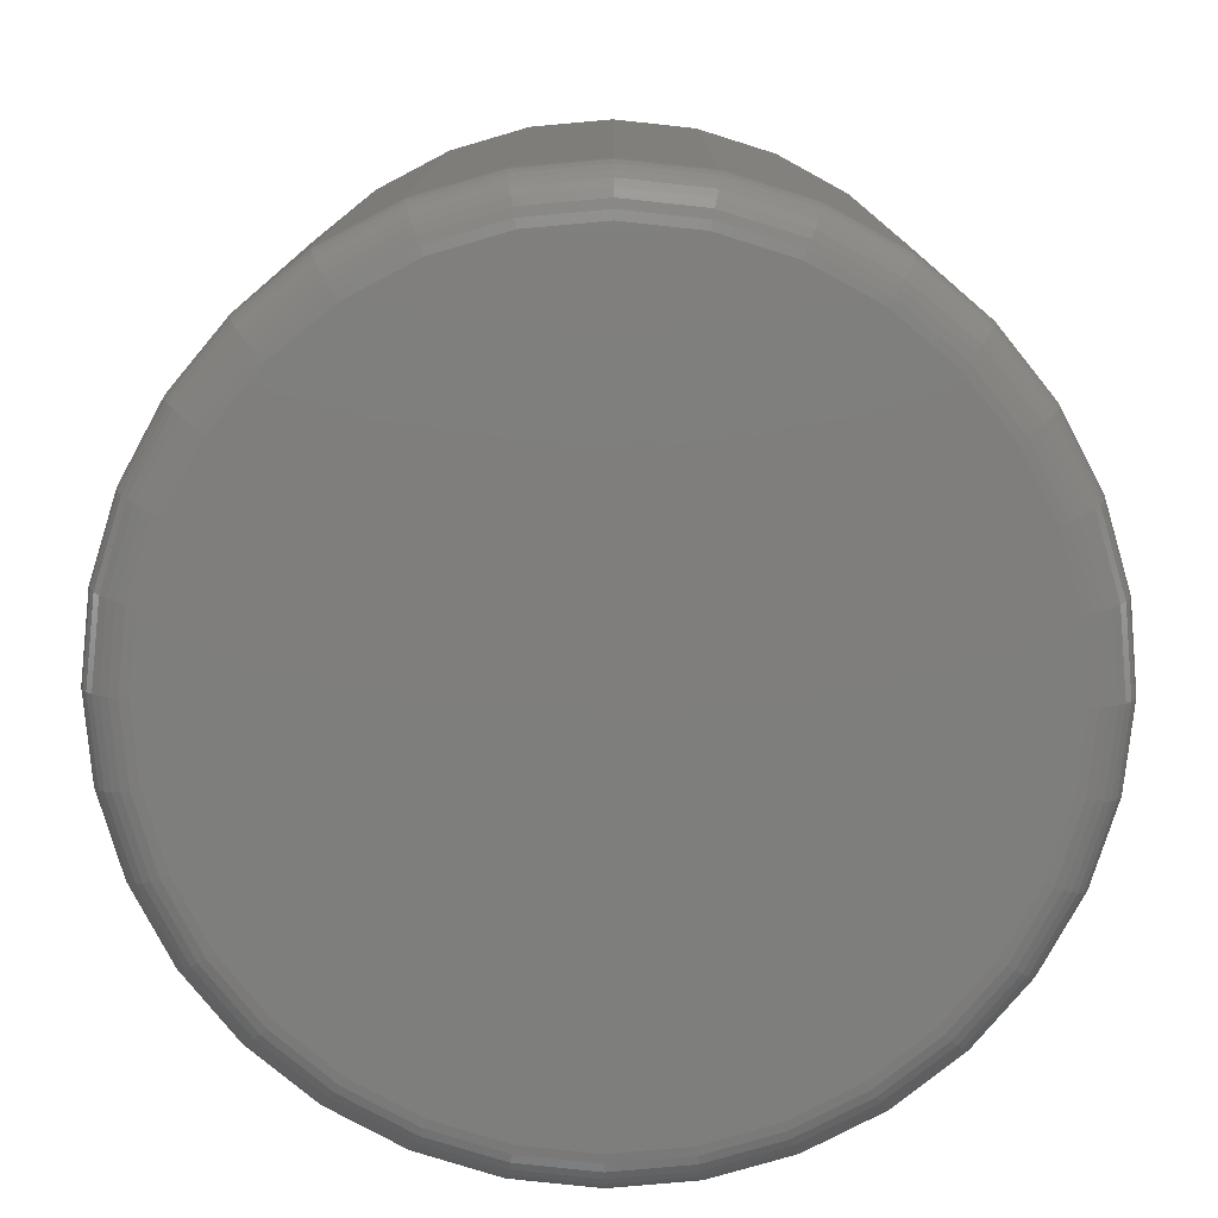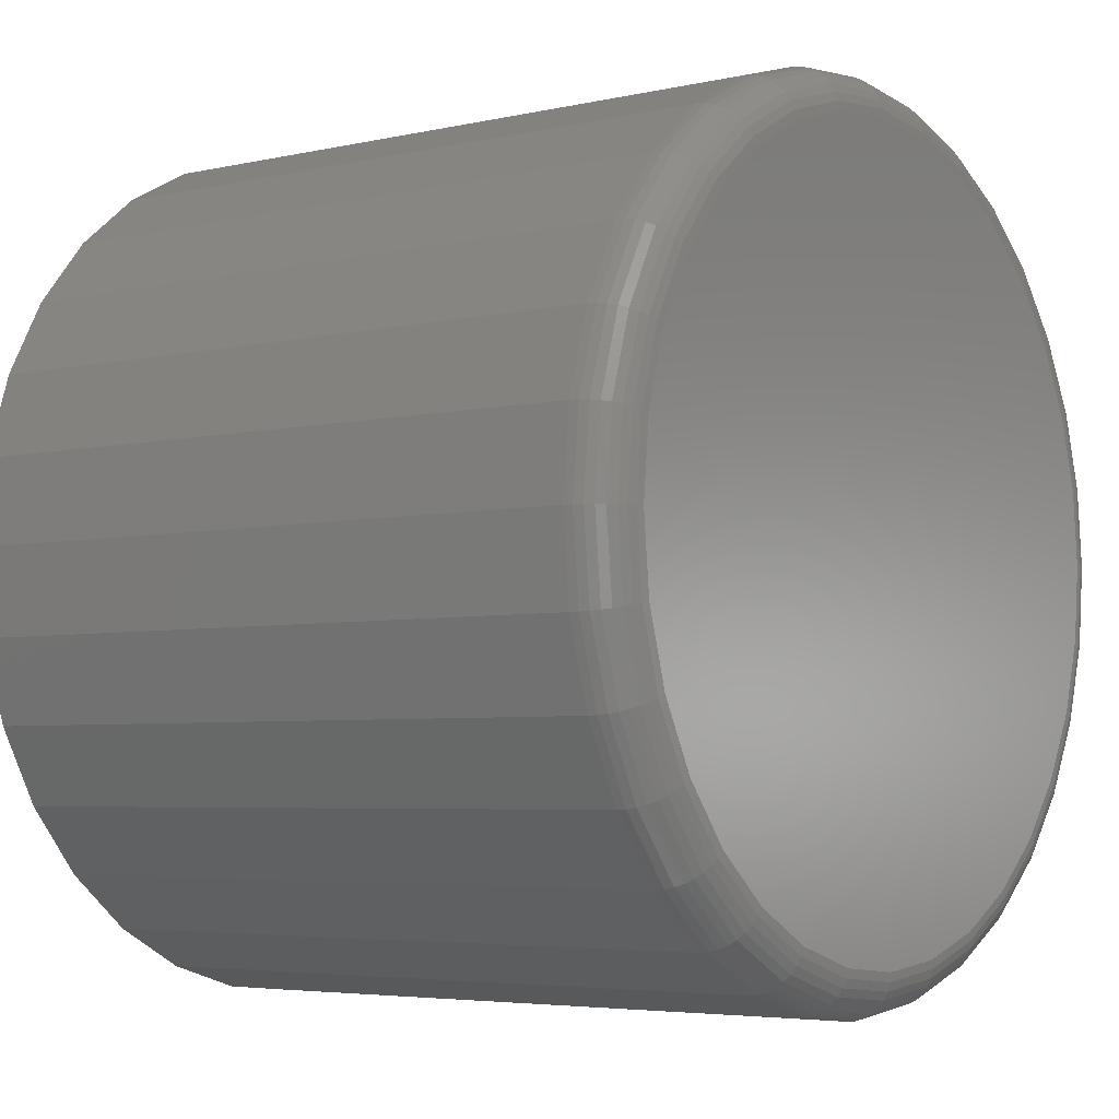
<metadata>
{"format":"stl","ext":"stl","renderer":"f3d","projection":"perspective","resolution":1024,"background":"white","views":[{"elev":-78.1,"azim":100.7,"up":"+Y"},{"elev":-4.6,"azim":-53.7,"up":"+Z"}]}
</metadata>
<code>
# stl→obj: 352 verts, 700 faces
v 0.45 0.3594 -0.007155
v 0.45 -0.3281 -0.007155
v 0.4415 0.3594 -0.09341
v 0.4415 -0.3281 -0.09341
v 0.4163 0.3594 -0.1763
v 0.4163 -0.3281 -0.1763
v 0.3755 0.3594 -0.2528
v 0.3755 -0.3281 -0.2528
v 0.3205 0.3594 -0.3198
v 0.3205 -0.3281 -0.3198
v 0.2535 0.3594 -0.3748
v 0.2535 -0.3281 -0.3748
v 0.1771 0.3594 -0.4156
v 0.1771 -0.3281 -0.4156
v 0.09415 0.3594 -0.4408
v 0.09415 -0.3281 -0.4408
v 0.007895 0.3594 -0.4493
v 0.007895 -0.3281 -0.4493
v -0.07836 0.3594 -0.4408
v -0.07836 -0.3281 -0.4408
v -0.1613 0.3594 -0.4156
v -0.1613 -0.3281 -0.4156
v -0.2377 0.3594 -0.3748
v -0.2377 -0.3281 -0.3748
v -0.3047 0.3594 -0.3198
v -0.3047 -0.3281 -0.3198
v -0.3597 0.3594 -0.2528
v -0.3597 -0.3281 -0.2528
v -0.4006 0.3594 -0.1763
v -0.4006 -0.3281 -0.1763
v -0.4257 0.3594 -0.09341
v -0.4257 -0.3281 -0.09341
v -0.4342 0.3594 -0.007155
v -0.4342 -0.3281 -0.007155
v -0.4257 0.3594 0.0791
v -0.4257 -0.3281 0.0791
v -0.4006 0.3594 0.162
v -0.4006 -0.3281 0.162
v -0.3597 0.3594 0.2385
v -0.3597 -0.3281 0.2385
v -0.3047 0.3594 0.3055
v -0.3047 -0.3281 0.3055
v -0.2377 0.3594 0.3604
v -0.2377 -0.3281 0.3604
v -0.1613 0.3594 0.4013
v -0.1613 -0.3281 0.4013
v -0.07836 0.3594 0.4265
v -0.07836 -0.3281 0.4265
v 0.007895 0.3594 0.435
v 0.007895 -0.3281 0.435
v 0.09415 0.3594 0.4265
v 0.09415 -0.3281 0.4265
v 0.1771 0.3594 0.4013
v 0.1771 -0.3281 0.4013
v 0.2535 0.3594 0.3604
v 0.2535 -0.3281 0.3604
v 0.3205 0.3594 0.3055
v 0.3205 -0.3281 0.3055
v 0.3755 0.3594 0.2385
v 0.3755 -0.3281 0.2385
v 0.4163 0.3594 0.162
v 0.4163 -0.3281 0.162
v 0.4415 0.3594 0.0791
v 0.4415 -0.3281 0.0791
v 0.007895 0.375 0.4193
v 0.0911 0.375 0.4111
v -0.07531 0.375 0.4111
v 0.007895 0.375 -0.4336
v -0.07531 0.375 -0.4254
v 0.0911 0.375 -0.4254
v -0.1553 0.375 -0.4012
v 0.1711 0.375 -0.4012
v -0.229 0.375 -0.3618
v 0.2448 0.375 -0.3618
v -0.2937 0.375 -0.3087
v 0.3095 0.375 -0.3087
v -0.3467 0.375 -0.2441
v 0.3625 0.375 -0.2441
v -0.3861 0.375 -0.1704
v 0.4019 0.375 -0.1704
v -0.4104 0.375 -0.09036
v 0.4262 0.375 -0.09036
v -0.4186 0.375 -0.007155
v 0.4344 0.375 -0.007155
v -0.4104 0.375 0.07605
v 0.4262 0.375 0.07605
v -0.3861 0.375 0.1561
v 0.4019 0.375 0.1561
v -0.3467 0.375 0.2298
v 0.3625 0.375 0.2298
v -0.2937 0.375 0.2944
v 0.3095 0.375 0.2944
v -0.229 0.375 0.3475
v 0.2448 0.375 0.3475
v -0.1553 0.375 0.3869
v 0.1711 0.375 0.3869
v -0.06921 -0.375 0.3805
v 0.085 -0.375 0.3805
v 0.007895 -0.375 0.3881
v 0.1591 -0.375 0.358
v -0.1434 -0.375 0.358
v 0.2275 -0.375 0.3215
v -0.2117 -0.375 0.3215
v 0.2874 -0.375 0.2723
v -0.2716 -0.375 0.2723
v 0.3365 -0.375 0.2124
v -0.3207 -0.375 0.2124
v 0.373 -0.375 0.1441
v -0.3573 -0.375 0.1441
v 0.3955 -0.375 0.06995
v -0.3797 -0.375 0.06995
v 0.4031 -0.375 -0.007155
v -0.3873 -0.375 -0.007155
v 0.3955 -0.375 -0.08426
v -0.3797 -0.375 -0.08426
v 0.373 -0.375 -0.1584
v -0.3573 -0.375 -0.1584
v 0.3365 -0.375 -0.2267
v -0.3207 -0.375 -0.2267
v 0.2874 -0.375 -0.2866
v -0.2716 -0.375 -0.2866
v 0.2275 -0.375 -0.3358
v -0.2117 -0.375 -0.3358
v 0.1591 -0.375 -0.3723
v -0.1434 -0.375 -0.3723
v 0.085 -0.375 -0.3948
v -0.06921 -0.375 -0.3948
v 0.007895 -0.375 -0.4024
v -0.3965 -0.3741 -0.007155
v -0.3887 -0.3741 0.07174
v -0.4053 -0.3714 -0.007155
v -0.3973 -0.3714 0.07345
v -0.4134 -0.3671 -0.007155
v -0.4053 -0.3671 0.07503
v -0.4205 -0.3613 -0.007155
v -0.4123 -0.3613 0.07642
v -0.4263 -0.3542 -0.007155
v -0.418 -0.3542 0.07755
v -0.4306 -0.3461 -0.007155
v -0.4222 -0.3461 0.0784
v -0.4333 -0.3373 -0.007155
v -0.4248 -0.3373 0.07892
v 0.4045 -0.3741 0.07174
v 0.4123 -0.3741 -0.007155
v 0.4131 -0.3714 0.07345
v 0.4211 -0.3714 -0.007155
v 0.4211 -0.3671 0.07503
v 0.4292 -0.3671 -0.007155
v 0.428 -0.3613 0.07642
v 0.4363 -0.3613 -0.007155
v 0.4338 -0.3542 0.07755
v 0.4421 -0.3542 -0.007155
v 0.438 -0.3461 0.0784
v 0.4464 -0.3461 -0.007155
v 0.4406 -0.3373 0.07892
v 0.4491 -0.3373 -0.007155
v 0.3815 -0.3741 0.1476
v 0.3896 -0.3714 0.151
v 0.3971 -0.3671 0.1541
v 0.4037 -0.3613 0.1568
v 0.409 -0.3542 0.159
v 0.4131 -0.3461 0.1607
v 0.4155 -0.3373 0.1617
v 0.3441 -0.3741 0.2175
v 0.3514 -0.3714 0.2224
v 0.3582 -0.3671 0.2269
v 0.3641 -0.3613 0.2308
v 0.3689 -0.3542 0.2341
v 0.3725 -0.3461 0.2365
v 0.3747 -0.3373 0.238
v 0.2938 -0.3741 0.2788
v 0.3 -0.3714 0.285
v 0.3058 -0.3671 0.2907
v 0.3108 -0.3613 0.2958
v 0.3149 -0.3542 0.2999
v 0.318 -0.3461 0.3029
v 0.3199 -0.3373 0.3048
v 0.2326 -0.3741 0.3291
v 0.2374 -0.3714 0.3364
v 0.2419 -0.3671 0.3431
v 0.2459 -0.3613 0.349
v 0.2491 -0.3542 0.3539
v 0.2515 -0.3461 0.3575
v 0.253 -0.3373 0.3597
v 0.1626 -0.3741 0.3664
v 0.166 -0.3714 0.3746
v 0.1691 -0.3671 0.3821
v 0.1718 -0.3613 0.3886
v 0.1741 -0.3542 0.394
v 0.1757 -0.3461 0.398
v 0.1767 -0.3373 0.4005
v 0.08678 -0.3741 0.3895
v 0.0885 -0.3714 0.3981
v 0.09008 -0.3671 0.406
v 0.09147 -0.3613 0.413
v 0.0926 -0.3542 0.4187
v 0.09345 -0.3461 0.423
v 0.09397 -0.3373 0.4256
v 0.007895 -0.3741 0.3972
v 0.007895 -0.3714 0.406
v 0.007895 -0.3671 0.4141
v 0.007895 -0.3613 0.4212
v 0.007895 -0.3542 0.4271
v 0.007895 -0.3461 0.4314
v 0.007895 -0.3373 0.434
v -0.07099 -0.3741 0.3895
v -0.07271 -0.3714 0.3981
v -0.07429 -0.3671 0.406
v -0.07568 -0.3613 0.413
v -0.07681 -0.3542 0.4187
v -0.07766 -0.3461 0.423
v -0.07818 -0.3373 0.4256
v -0.1469 -0.3741 0.3664
v -0.1502 -0.3714 0.3746
v -0.1533 -0.3671 0.3821
v -0.156 -0.3613 0.3886
v -0.1583 -0.3542 0.394
v -0.1599 -0.3461 0.398
v -0.1609 -0.3373 0.4005
v -0.2168 -0.3741 0.3291
v -0.2216 -0.3714 0.3364
v -0.2262 -0.3671 0.3431
v -0.2301 -0.3613 0.349
v -0.2333 -0.3542 0.3539
v -0.2357 -0.3461 0.3575
v -0.2372 -0.3373 0.3597
v -0.278 -0.3741 0.2788
v -0.2843 -0.3714 0.285
v -0.29 -0.3671 0.2907
v -0.295 -0.3613 0.2958
v -0.2991 -0.3542 0.2999
v -0.3022 -0.3461 0.3029
v -0.3041 -0.3373 0.3048
v -0.3283 -0.3741 0.2175
v -0.3356 -0.3714 0.2224
v -0.3424 -0.3671 0.2269
v -0.3483 -0.3613 0.2308
v -0.3531 -0.3542 0.2341
v -0.3567 -0.3461 0.2365
v -0.359 -0.3373 0.238
v -0.3657 -0.3741 0.1476
v -0.3738 -0.3714 0.151
v -0.3813 -0.3671 0.1541
v -0.3879 -0.3613 0.1568
v -0.3933 -0.3542 0.159
v -0.3973 -0.3461 0.1607
v -0.3997 -0.3373 0.1617
v 0.4045 -0.3741 -0.08604
v 0.4131 -0.3714 -0.08776
v 0.4211 -0.3671 -0.08934
v 0.428 -0.3613 -0.09073
v 0.4338 -0.3542 -0.09186
v 0.438 -0.3461 -0.09271
v 0.4406 -0.3373 -0.09323
v -0.3887 -0.3741 -0.08604
v -0.3973 -0.3714 -0.08776
v -0.4053 -0.3671 -0.08934
v -0.4123 -0.3613 -0.09073
v -0.418 -0.3542 -0.09186
v -0.4222 -0.3461 -0.09271
v -0.4248 -0.3373 -0.09323
v -0.3657 -0.3741 -0.1619
v -0.3738 -0.3714 -0.1653
v -0.3813 -0.3671 -0.1684
v -0.3879 -0.3613 -0.1711
v -0.3933 -0.3542 -0.1733
v -0.3973 -0.3461 -0.175
v -0.3997 -0.3373 -0.176
v -0.3283 -0.3741 -0.2318
v -0.3356 -0.3714 -0.2367
v -0.3424 -0.3671 -0.2412
v -0.3483 -0.3613 -0.2451
v -0.3531 -0.3542 -0.2484
v -0.3567 -0.3461 -0.2508
v -0.359 -0.3373 -0.2523
v -0.278 -0.3741 -0.2931
v -0.2843 -0.3714 -0.2993
v -0.29 -0.3671 -0.305
v -0.295 -0.3613 -0.3101
v -0.2991 -0.3542 -0.3142
v -0.3022 -0.3461 -0.3172
v -0.3041 -0.3373 -0.3191
v -0.2168 -0.3741 -0.3434
v -0.2216 -0.3714 -0.3507
v -0.2262 -0.3671 -0.3574
v -0.2301 -0.3613 -0.3633
v -0.2333 -0.3542 -0.3682
v -0.2357 -0.3461 -0.3718
v -0.2372 -0.3373 -0.374
v -0.1469 -0.3741 -0.3807
v -0.1502 -0.3714 -0.3889
v -0.1533 -0.3671 -0.3964
v -0.156 -0.3613 -0.4029
v -0.1583 -0.3542 -0.4083
v -0.1599 -0.3461 -0.4123
v -0.1609 -0.3373 -0.4148
v -0.07099 -0.3741 -0.4038
v -0.07271 -0.3714 -0.4124
v -0.07429 -0.3671 -0.4203
v -0.07568 -0.3613 -0.4273
v -0.07681 -0.3542 -0.433
v -0.07766 -0.3461 -0.4373
v -0.07818 -0.3373 -0.4399
v 0.007895 -0.3741 -0.4115
v 0.007895 -0.3714 -0.4203
v 0.007895 -0.3671 -0.4284
v 0.007895 -0.3613 -0.4355
v 0.007895 -0.3542 -0.4414
v 0.007895 -0.3461 -0.4457
v 0.007895 -0.3373 -0.4484
v 0.08678 -0.3741 -0.4038
v 0.0885 -0.3714 -0.4124
v 0.09008 -0.3671 -0.4203
v 0.09147 -0.3613 -0.4273
v 0.0926 -0.3542 -0.433
v 0.09345 -0.3461 -0.4373
v 0.09397 -0.3373 -0.4399
v 0.1626 -0.3741 -0.3807
v 0.166 -0.3714 -0.3889
v 0.1691 -0.3671 -0.3964
v 0.1718 -0.3613 -0.4029
v 0.1741 -0.3542 -0.4083
v 0.1757 -0.3461 -0.4123
v 0.1767 -0.3373 -0.4148
v 0.2326 -0.3741 -0.3434
v 0.2374 -0.3714 -0.3507
v 0.2419 -0.3671 -0.3574
v 0.2459 -0.3613 -0.3633
v 0.2491 -0.3542 -0.3682
v 0.2515 -0.3461 -0.3718
v 0.253 -0.3373 -0.374
v 0.2938 -0.3741 -0.2931
v 0.3 -0.3714 -0.2993
v 0.3058 -0.3671 -0.305
v 0.3108 -0.3613 -0.3101
v 0.3149 -0.3542 -0.3142
v 0.318 -0.3461 -0.3172
v 0.3199 -0.3373 -0.3191
v 0.3441 -0.3741 -0.2318
v 0.3514 -0.3714 -0.2367
v 0.3582 -0.3671 -0.2412
v 0.3641 -0.3613 -0.2451
v 0.3689 -0.3542 -0.2484
v 0.3725 -0.3461 -0.2508
v 0.3747 -0.3373 -0.2523
v 0.3815 -0.3741 -0.1619
v 0.3896 -0.3714 -0.1653
v 0.3971 -0.3671 -0.1684
v 0.4037 -0.3613 -0.1711
v 0.409 -0.3542 -0.1733
v 0.4131 -0.3461 -0.175
v 0.4155 -0.3373 -0.176
f 1 2 3
f 3 2 4
f 3 4 5
f 5 4 6
f 5 6 7
f 7 6 8
f 7 8 9
f 9 8 10
f 9 10 11
f 11 10 12
f 11 12 13
f 13 12 14
f 13 14 15
f 15 14 16
f 15 16 17
f 17 16 18
f 17 18 19
f 19 18 20
f 19 20 21
f 21 20 22
f 21 22 23
f 23 22 24
f 23 24 25
f 25 24 26
f 25 26 27
f 27 26 28
f 27 28 29
f 29 28 30
f 29 30 31
f 31 30 32
f 31 32 33
f 33 32 34
f 33 34 35
f 35 34 36
f 35 36 37
f 37 36 38
f 37 38 39
f 39 38 40
f 39 40 41
f 41 40 42
f 41 42 43
f 43 42 44
f 43 44 45
f 45 44 46
f 45 46 47
f 47 46 48
f 47 48 49
f 49 48 50
f 49 50 51
f 51 50 52
f 51 52 53
f 53 52 54
f 53 54 55
f 55 54 56
f 55 56 57
f 57 56 58
f 57 58 59
f 59 58 60
f 59 60 61
f 61 60 62
f 61 62 63
f 63 62 64
f 63 64 1
f 1 64 2
f 65 66 67
f 68 69 70
f 70 69 71
f 70 71 72
f 72 71 73
f 72 73 74
f 74 73 75
f 74 75 76
f 76 75 77
f 76 77 78
f 78 77 79
f 78 79 80
f 80 79 81
f 80 81 82
f 82 81 83
f 82 83 84
f 84 83 85
f 84 85 86
f 86 85 87
f 86 87 88
f 88 87 89
f 88 89 90
f 90 89 91
f 90 91 92
f 92 91 93
f 92 93 94
f 94 93 95
f 94 95 96
f 96 95 67
f 96 67 66
f 49 66 65
f 65 47 49
f 94 55 92
f 92 55 57
f 92 57 90
f 90 57 59
f 90 59 88
f 88 59 61
f 88 61 86
f 86 61 63
f 86 63 84
f 84 63 1
f 43 93 41
f 41 93 91
f 41 91 39
f 39 91 89
f 39 89 37
f 37 89 87
f 37 87 35
f 35 87 85
f 35 85 33
f 33 85 83
f 55 94 53
f 53 94 96
f 53 96 51
f 51 96 66
f 51 66 49
f 93 43 95
f 95 43 45
f 95 45 67
f 67 45 47
f 67 47 65
f 17 69 68
f 68 15 17
f 73 23 75
f 75 23 25
f 75 25 77
f 77 25 27
f 77 27 79
f 79 27 29
f 79 29 81
f 81 29 31
f 81 31 83
f 83 31 33
f 11 74 9
f 9 74 76
f 9 76 7
f 7 76 78
f 7 78 5
f 5 78 80
f 5 80 3
f 3 80 82
f 3 82 1
f 1 82 84
f 23 73 21
f 21 73 71
f 21 71 19
f 19 71 69
f 19 69 17
f 74 11 72
f 72 11 13
f 72 13 70
f 70 13 15
f 70 15 68
f 97 98 99
f 98 97 100
f 100 97 101
f 100 101 102
f 102 101 103
f 102 103 104
f 104 103 105
f 104 105 106
f 106 105 107
f 106 107 108
f 108 107 109
f 108 109 110
f 110 109 111
f 110 111 112
f 112 111 113
f 112 113 114
f 114 113 115
f 114 115 116
f 116 115 117
f 116 117 118
f 118 117 119
f 118 119 120
f 120 119 121
f 120 121 122
f 122 121 123
f 122 123 124
f 124 123 125
f 124 125 126
f 126 125 127
f 126 127 128
f 113 111 129
f 129 111 130
f 129 130 131
f 131 130 132
f 131 132 133
f 133 132 134
f 133 134 135
f 135 134 136
f 135 136 137
f 137 136 138
f 137 138 139
f 139 138 140
f 139 140 141
f 141 140 142
f 141 142 34
f 34 142 36
f 110 112 143
f 143 112 144
f 143 144 145
f 145 144 146
f 145 146 147
f 147 146 148
f 147 148 149
f 149 148 150
f 149 150 151
f 151 150 152
f 151 152 153
f 153 152 154
f 153 154 155
f 155 154 156
f 155 156 64
f 64 156 2
f 108 110 157
f 157 110 143
f 157 143 158
f 158 143 145
f 158 145 159
f 159 145 147
f 159 147 160
f 160 147 149
f 160 149 161
f 161 149 151
f 161 151 162
f 162 151 153
f 162 153 163
f 163 153 155
f 163 155 62
f 62 155 64
f 106 108 164
f 164 108 157
f 164 157 165
f 165 157 158
f 165 158 166
f 166 158 159
f 166 159 167
f 167 159 160
f 167 160 168
f 168 160 161
f 168 161 169
f 169 161 162
f 169 162 170
f 170 162 163
f 170 163 60
f 60 163 62
f 104 106 171
f 171 106 164
f 171 164 172
f 172 164 165
f 172 165 173
f 173 165 166
f 173 166 174
f 174 166 167
f 174 167 175
f 175 167 168
f 175 168 176
f 176 168 169
f 176 169 177
f 177 169 170
f 177 170 58
f 58 170 60
f 102 104 178
f 178 104 171
f 178 171 179
f 179 171 172
f 179 172 180
f 180 172 173
f 180 173 181
f 181 173 174
f 181 174 182
f 182 174 175
f 182 175 183
f 183 175 176
f 183 176 184
f 184 176 177
f 184 177 56
f 56 177 58
f 100 102 185
f 185 102 178
f 185 178 186
f 186 178 179
f 186 179 187
f 187 179 180
f 187 180 188
f 188 180 181
f 188 181 189
f 189 181 182
f 189 182 190
f 190 182 183
f 190 183 191
f 191 183 184
f 191 184 54
f 54 184 56
f 98 100 192
f 192 100 185
f 192 185 193
f 193 185 186
f 193 186 194
f 194 186 187
f 194 187 195
f 195 187 188
f 195 188 196
f 196 188 189
f 196 189 197
f 197 189 190
f 197 190 198
f 198 190 191
f 198 191 52
f 52 191 54
f 99 98 199
f 199 98 192
f 199 192 200
f 200 192 193
f 200 193 201
f 201 193 194
f 201 194 202
f 202 194 195
f 202 195 203
f 203 195 196
f 203 196 204
f 204 196 197
f 204 197 205
f 205 197 198
f 205 198 50
f 50 198 52
f 97 99 206
f 206 99 199
f 206 199 207
f 207 199 200
f 207 200 208
f 208 200 201
f 208 201 209
f 209 201 202
f 209 202 210
f 210 202 203
f 210 203 211
f 211 203 204
f 211 204 212
f 212 204 205
f 212 205 48
f 48 205 50
f 101 97 213
f 213 97 206
f 213 206 214
f 214 206 207
f 214 207 215
f 215 207 208
f 215 208 216
f 216 208 209
f 216 209 217
f 217 209 210
f 217 210 218
f 218 210 211
f 218 211 219
f 219 211 212
f 219 212 46
f 46 212 48
f 103 101 220
f 220 101 213
f 220 213 221
f 221 213 214
f 221 214 222
f 222 214 215
f 222 215 223
f 223 215 216
f 223 216 224
f 224 216 217
f 224 217 225
f 225 217 218
f 225 218 226
f 226 218 219
f 226 219 44
f 44 219 46
f 105 103 227
f 227 103 220
f 227 220 228
f 228 220 221
f 228 221 229
f 229 221 222
f 229 222 230
f 230 222 223
f 230 223 231
f 231 223 224
f 231 224 232
f 232 224 225
f 232 225 233
f 233 225 226
f 233 226 42
f 42 226 44
f 107 105 234
f 234 105 227
f 234 227 235
f 235 227 228
f 235 228 236
f 236 228 229
f 236 229 237
f 237 229 230
f 237 230 238
f 238 230 231
f 238 231 239
f 239 231 232
f 239 232 240
f 240 232 233
f 240 233 40
f 40 233 42
f 109 107 241
f 241 107 234
f 241 234 242
f 242 234 235
f 242 235 243
f 243 235 236
f 243 236 244
f 244 236 237
f 244 237 245
f 245 237 238
f 245 238 246
f 246 238 239
f 246 239 247
f 247 239 240
f 247 240 38
f 38 240 40
f 111 109 130
f 130 109 241
f 130 241 132
f 132 241 242
f 132 242 134
f 134 242 243
f 134 243 136
f 136 243 244
f 136 244 138
f 138 244 245
f 138 245 140
f 140 245 246
f 140 246 142
f 142 246 247
f 142 247 36
f 36 247 38
f 112 114 144
f 144 114 248
f 144 248 146
f 146 248 249
f 146 249 148
f 148 249 250
f 148 250 150
f 150 250 251
f 150 251 152
f 152 251 252
f 152 252 154
f 154 252 253
f 154 253 156
f 156 253 254
f 156 254 2
f 2 254 4
f 115 113 255
f 255 113 129
f 255 129 256
f 256 129 131
f 256 131 257
f 257 131 133
f 257 133 258
f 258 133 135
f 258 135 259
f 259 135 137
f 259 137 260
f 260 137 139
f 260 139 261
f 261 139 141
f 261 141 32
f 32 141 34
f 117 115 262
f 262 115 255
f 262 255 263
f 263 255 256
f 263 256 264
f 264 256 257
f 264 257 265
f 265 257 258
f 265 258 266
f 266 258 259
f 266 259 267
f 267 259 260
f 267 260 268
f 268 260 261
f 268 261 30
f 30 261 32
f 119 117 269
f 269 117 262
f 269 262 270
f 270 262 263
f 270 263 271
f 271 263 264
f 271 264 272
f 272 264 265
f 272 265 273
f 273 265 266
f 273 266 274
f 274 266 267
f 274 267 275
f 275 267 268
f 275 268 28
f 28 268 30
f 121 119 276
f 276 119 269
f 276 269 277
f 277 269 270
f 277 270 278
f 278 270 271
f 278 271 279
f 279 271 272
f 279 272 280
f 280 272 273
f 280 273 281
f 281 273 274
f 281 274 282
f 282 274 275
f 282 275 26
f 26 275 28
f 123 121 283
f 283 121 276
f 283 276 284
f 284 276 277
f 284 277 285
f 285 277 278
f 285 278 286
f 286 278 279
f 286 279 287
f 287 279 280
f 287 280 288
f 288 280 281
f 288 281 289
f 289 281 282
f 289 282 24
f 24 282 26
f 125 123 290
f 290 123 283
f 290 283 291
f 291 283 284
f 291 284 292
f 292 284 285
f 292 285 293
f 293 285 286
f 293 286 294
f 294 286 287
f 294 287 295
f 295 287 288
f 295 288 296
f 296 288 289
f 296 289 22
f 22 289 24
f 127 125 297
f 297 125 290
f 297 290 298
f 298 290 291
f 298 291 299
f 299 291 292
f 299 292 300
f 300 292 293
f 300 293 301
f 301 293 294
f 301 294 302
f 302 294 295
f 302 295 303
f 303 295 296
f 303 296 20
f 20 296 22
f 128 127 304
f 304 127 297
f 304 297 305
f 305 297 298
f 305 298 306
f 306 298 299
f 306 299 307
f 307 299 300
f 307 300 308
f 308 300 301
f 308 301 309
f 309 301 302
f 309 302 310
f 310 302 303
f 310 303 18
f 18 303 20
f 126 128 311
f 311 128 304
f 311 304 312
f 312 304 305
f 312 305 313
f 313 305 306
f 313 306 314
f 314 306 307
f 314 307 315
f 315 307 308
f 315 308 316
f 316 308 309
f 316 309 317
f 317 309 310
f 317 310 16
f 16 310 18
f 124 126 318
f 318 126 311
f 318 311 319
f 319 311 312
f 319 312 320
f 320 312 313
f 320 313 321
f 321 313 314
f 321 314 322
f 322 314 315
f 322 315 323
f 323 315 316
f 323 316 324
f 324 316 317
f 324 317 14
f 14 317 16
f 122 124 325
f 325 124 318
f 325 318 326
f 326 318 319
f 326 319 327
f 327 319 320
f 327 320 328
f 328 320 321
f 328 321 329
f 329 321 322
f 329 322 330
f 330 322 323
f 330 323 331
f 331 323 324
f 331 324 12
f 12 324 14
f 120 122 332
f 332 122 325
f 332 325 333
f 333 325 326
f 333 326 334
f 334 326 327
f 334 327 335
f 335 327 328
f 335 328 336
f 336 328 329
f 336 329 337
f 337 329 330
f 337 330 338
f 338 330 331
f 338 331 10
f 10 331 12
f 118 120 339
f 339 120 332
f 339 332 340
f 340 332 333
f 340 333 341
f 341 333 334
f 341 334 342
f 342 334 335
f 342 335 343
f 343 335 336
f 343 336 344
f 344 336 337
f 344 337 345
f 345 337 338
f 345 338 8
f 8 338 10
f 116 118 346
f 346 118 339
f 346 339 347
f 347 339 340
f 347 340 348
f 348 340 341
f 348 341 349
f 349 341 342
f 349 342 350
f 350 342 343
f 350 343 351
f 351 343 344
f 351 344 352
f 352 344 345
f 352 345 6
f 6 345 8
f 114 116 248
f 248 116 346
f 248 346 249
f 249 346 347
f 249 347 250
f 250 347 348
f 250 348 251
f 251 348 349
f 251 349 252
f 252 349 350
f 252 350 253
f 253 350 351
f 253 351 254
f 254 351 352
f 254 352 4
f 4 352 6

</code>
